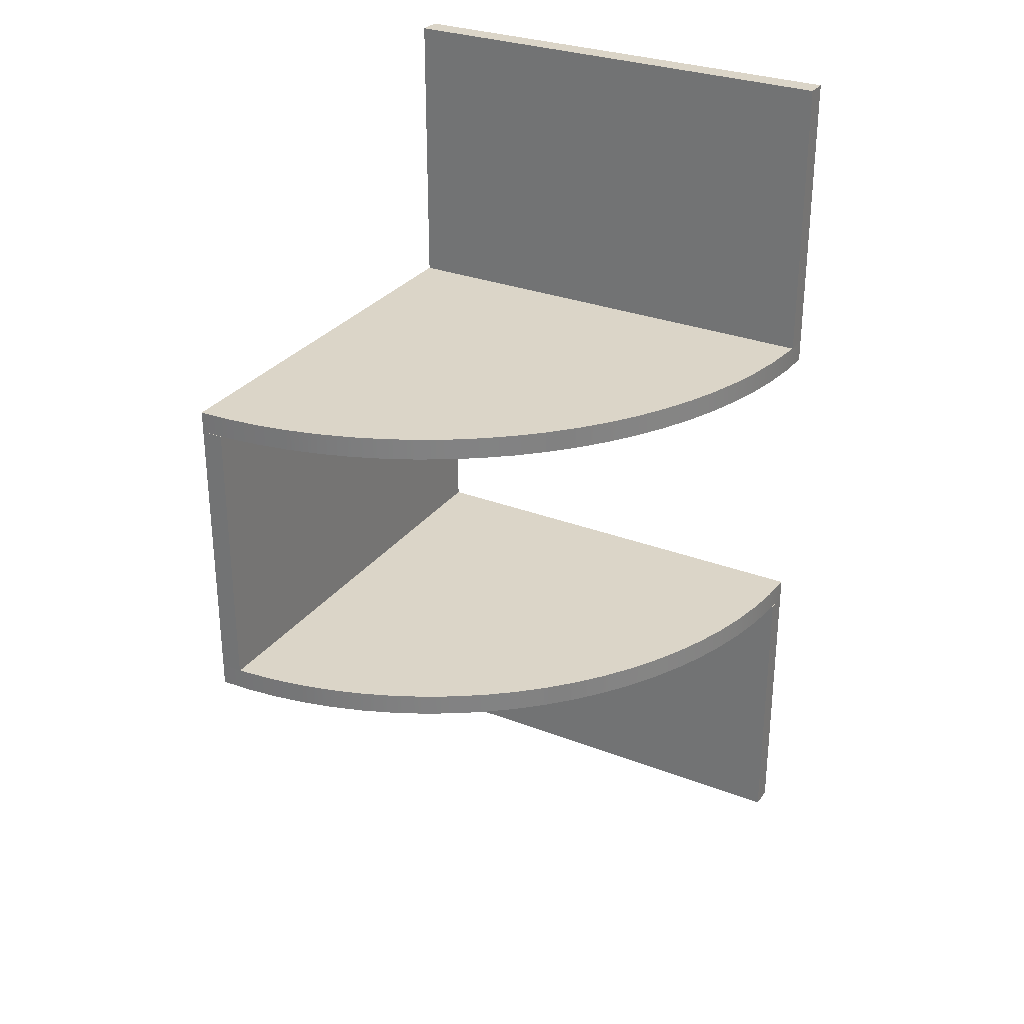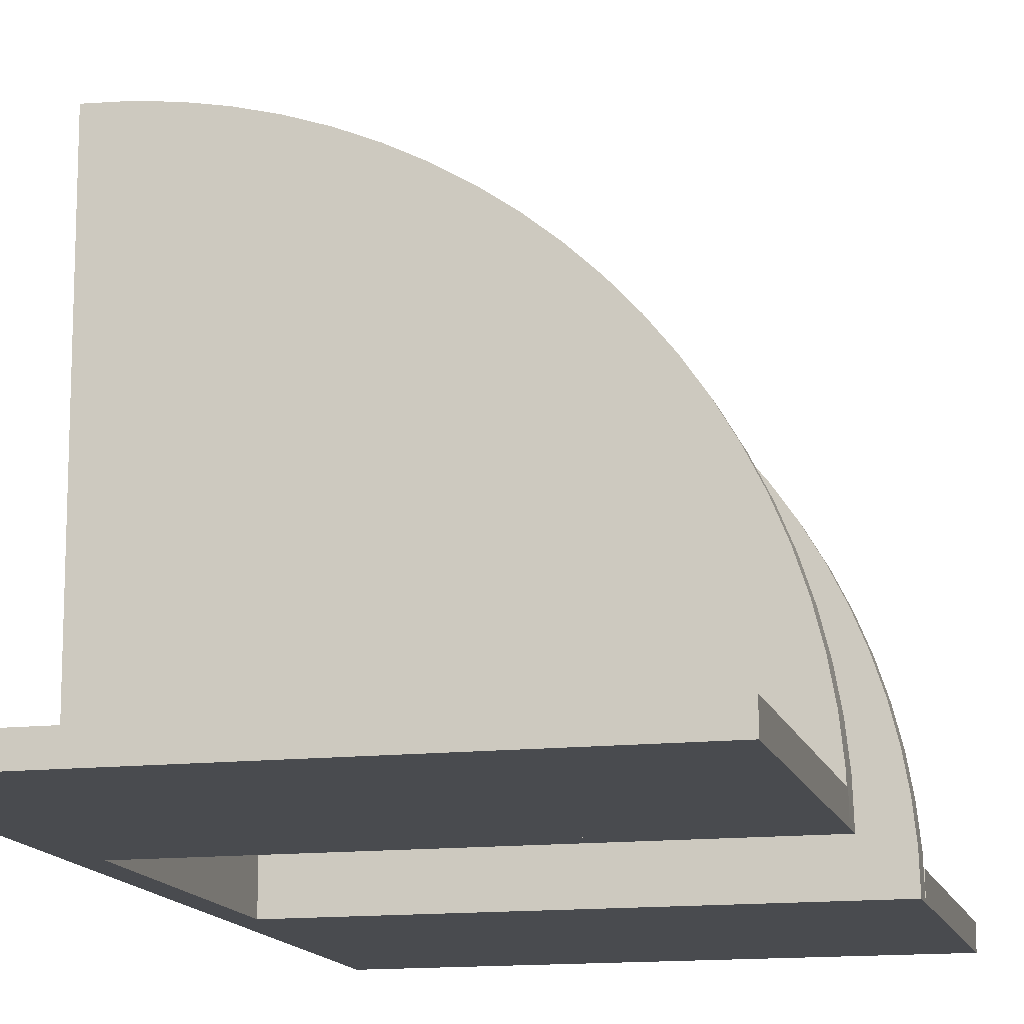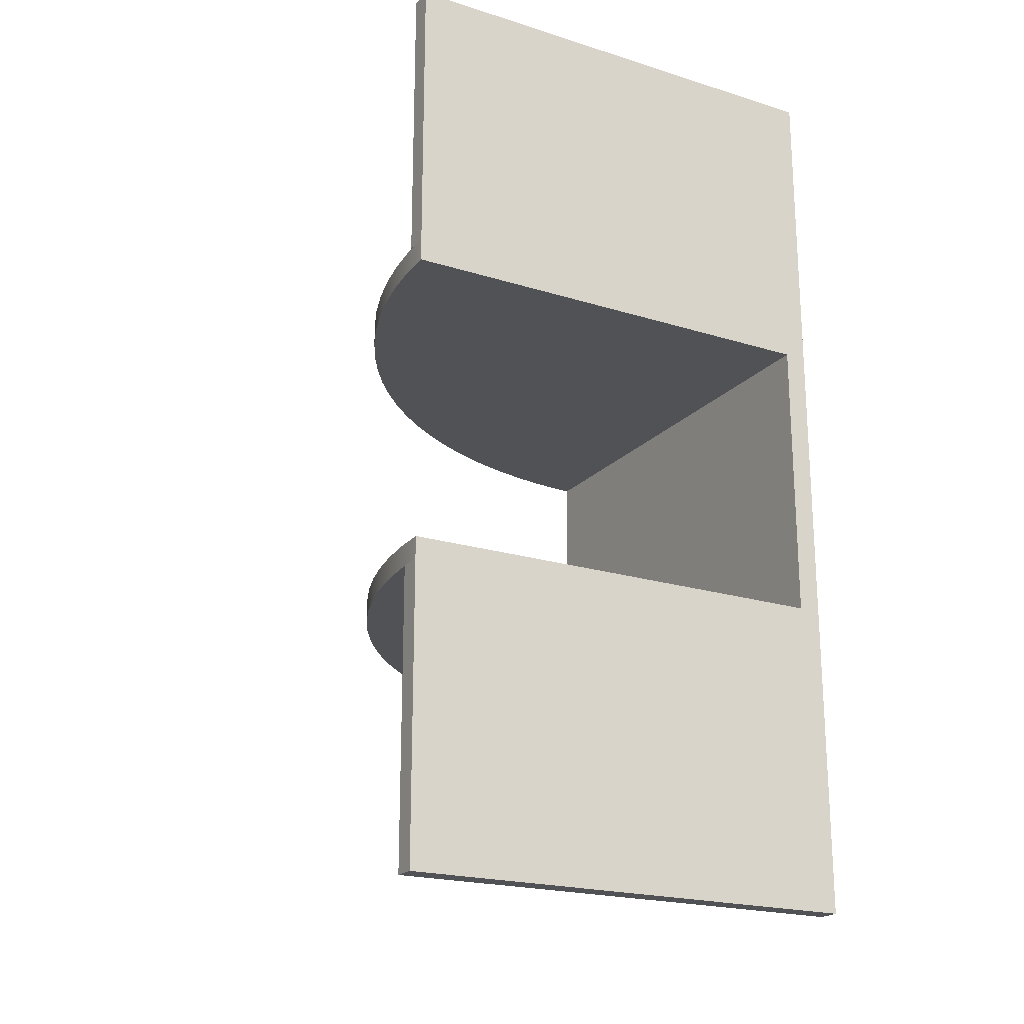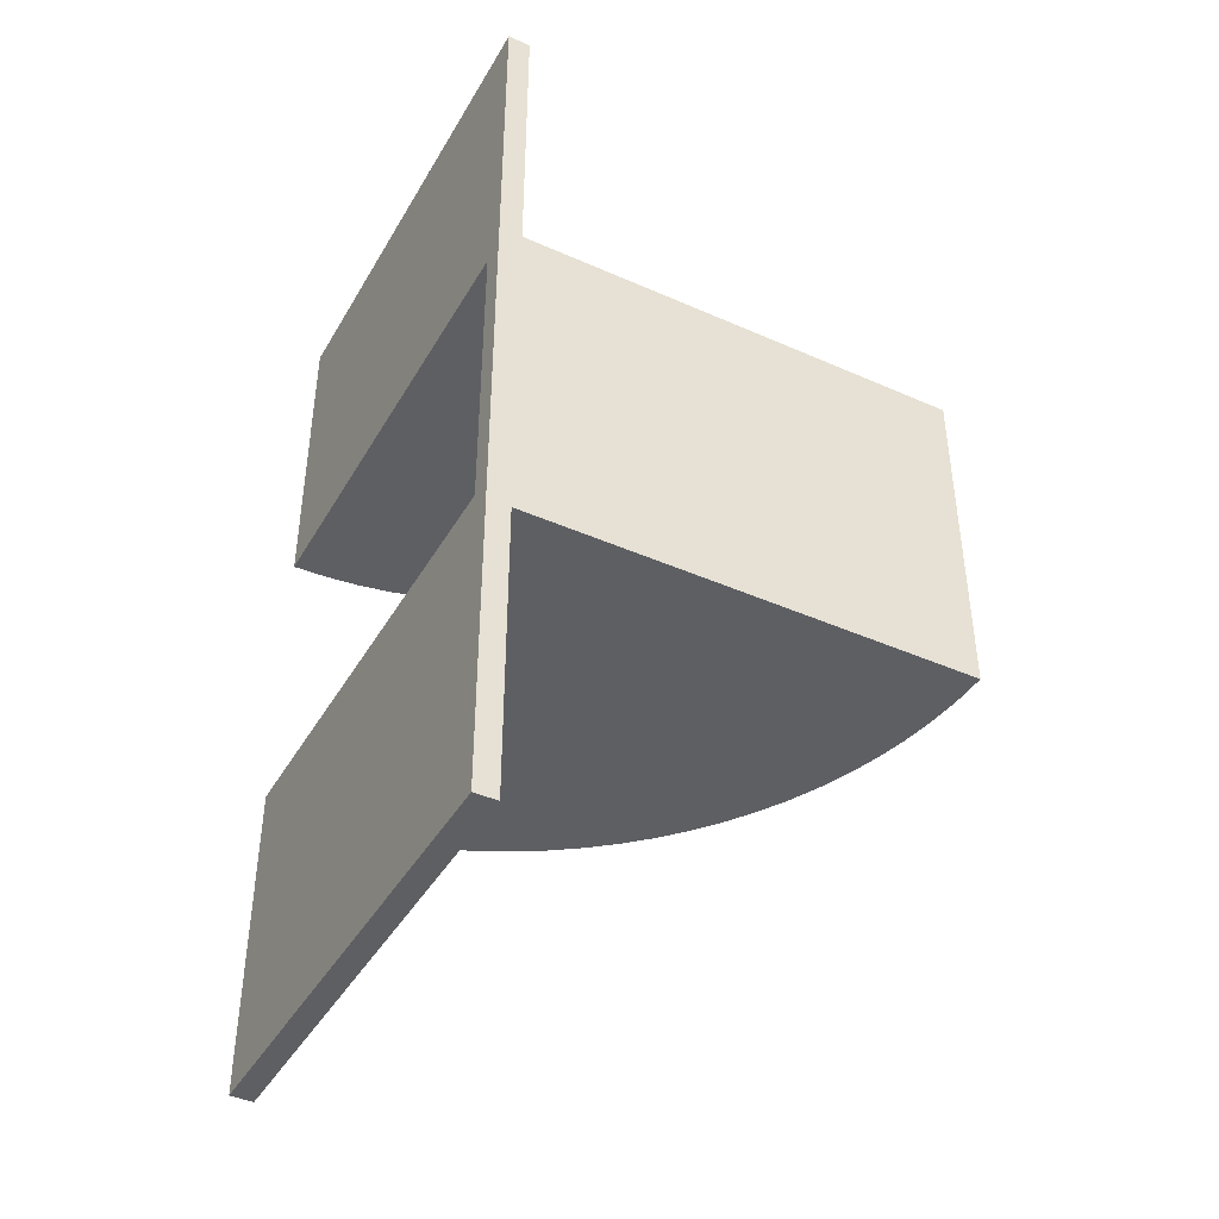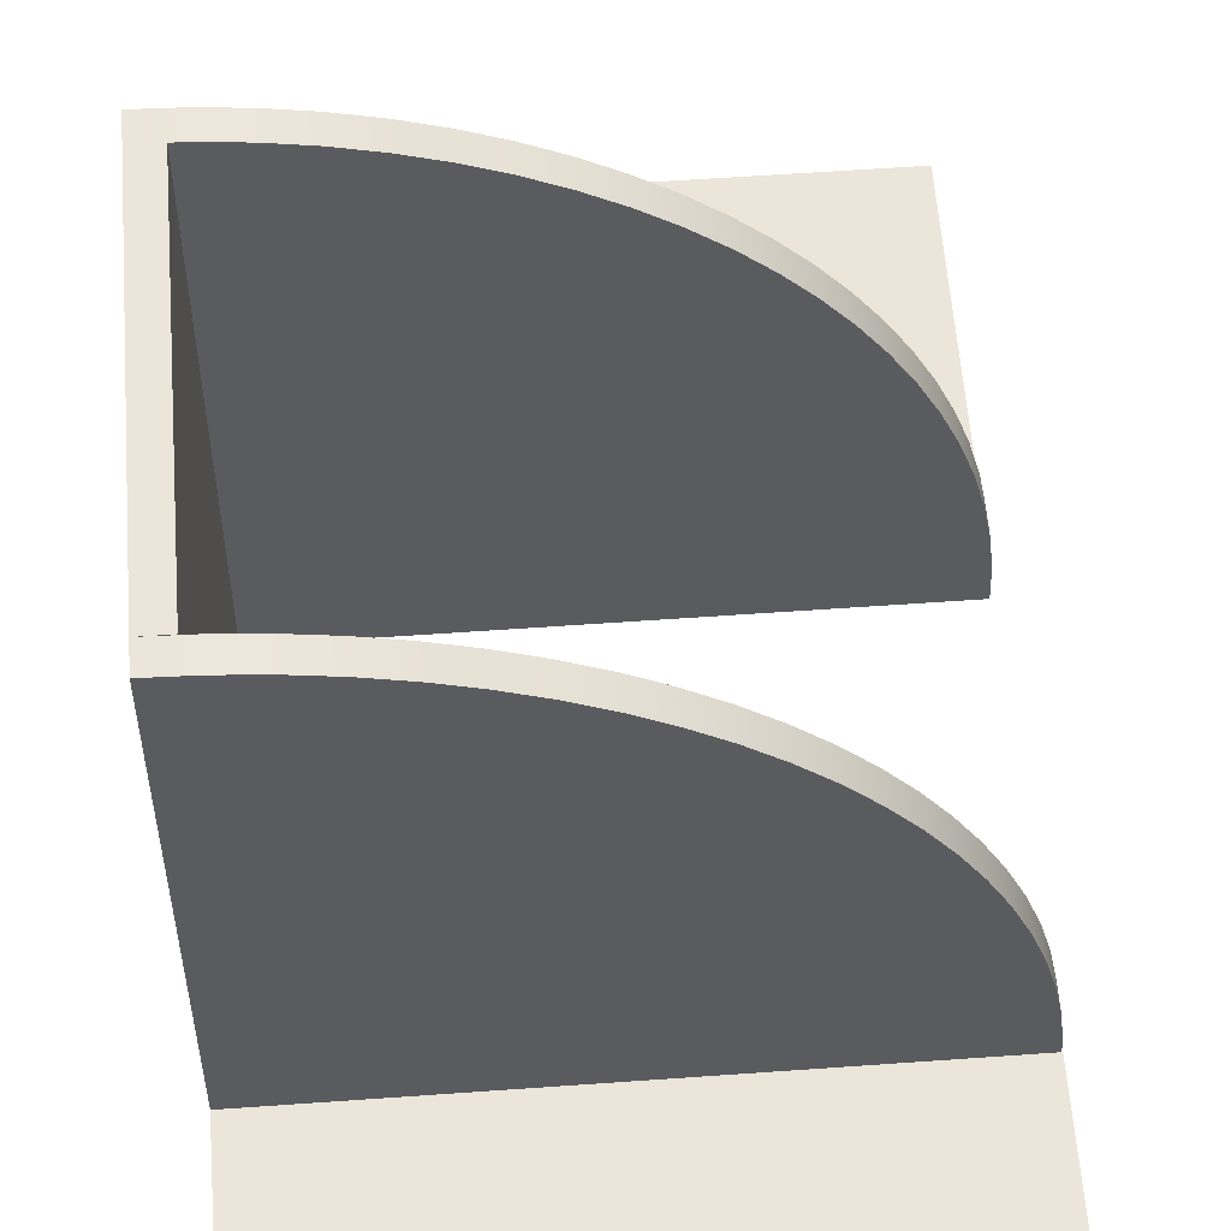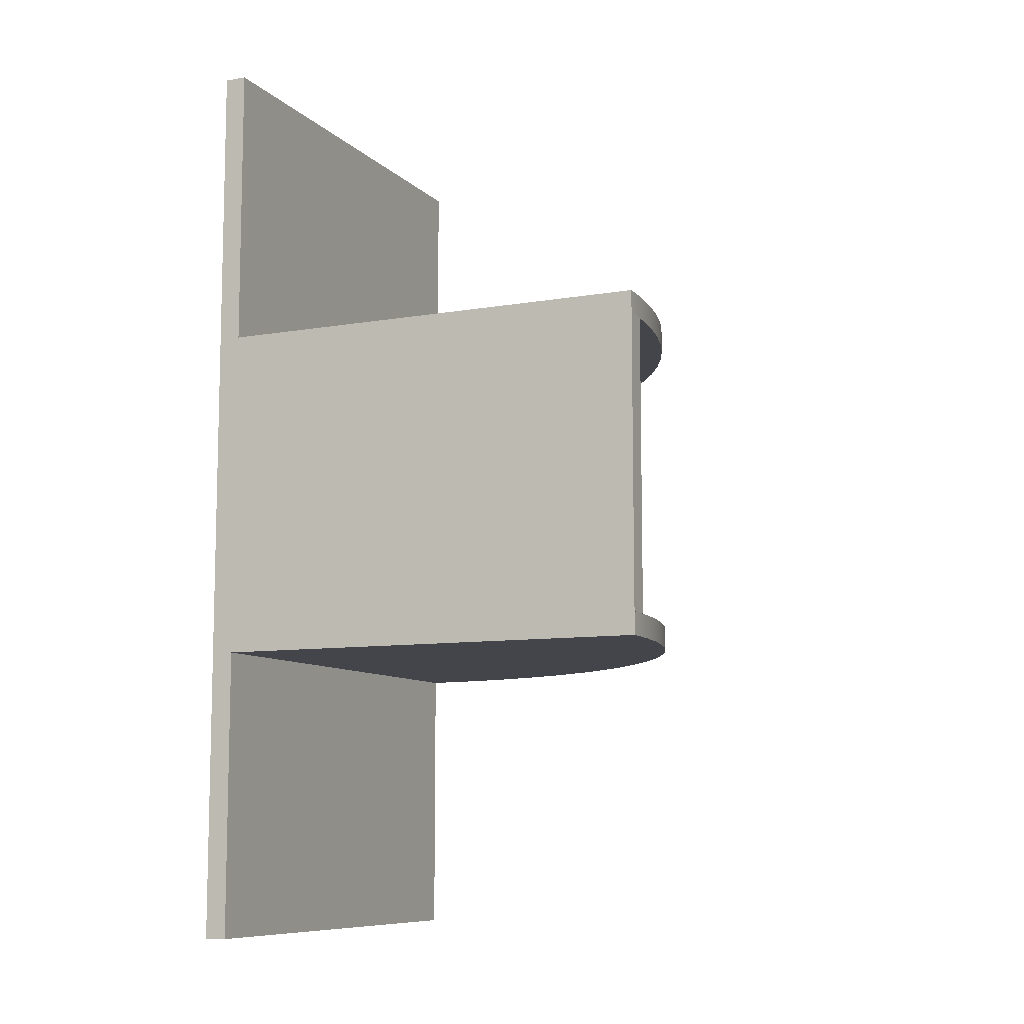
<metadata>
{"format":"obj","ext":"obj","renderer":"f3d","projection":"perspective","resolution":1024,"background":"white","views":[{"elev":29.5,"azim":29.6,"up":"+Y"},{"elev":-13.8,"azim":13.9,"up":"+Z"},{"elev":-20.8,"azim":150.7,"up":"+Y"},{"elev":-42.0,"azim":-118.0,"up":"+Y"},{"elev":57.3,"azim":-4.3,"up":"+Z"},{"elev":-9.2,"azim":-65.4,"up":"+Y"}]}
</metadata>
<code>
g Obj.4
v 21 14 0
v 0 14 0
v 21 15 0
v 0 15 0
v 20.95 14 1.498
v 20.95 15 1.498
v 20.79 14 2.989
v 20.79 15 2.989
v 20.52 14 4.464
v 20.52 15 4.464
v 20.15 14 5.916
v 20.15 15 5.916
v 19.68 14 7.339
v 19.68 15 7.339
v 19.1 14 8.724
v 19.1 15 8.724
v 18.43 14 10.06
v 18.43 15 10.06
v 17.67 14 11.35
v 17.67 15 11.35
v 16.81 14 12.58
v 16.81 15 12.58
v 15.87 14 13.75
v 15.87 15 13.75
v 14.85 14 14.85
v 14.85 15 14.85
v 13.75 14 15.87
v 13.75 15 15.87
v 12.58 14 16.81
v 12.58 15 16.81
v 11.35 14 17.67
v 11.35 15 17.67
v 10.06 14 18.43
v 10.06 15 18.43
v 8.724 14 19.1
v 8.724 15 19.1
v 7.339 14 19.68
v 7.339 15 19.68
v 5.916 14 20.15
v 5.916 15 20.15
v 4.464 14 20.52
v 4.464 15 20.52
v 2.989 14 20.79
v 2.989 15 20.79
v 1.498 14 20.95
v 1.498 15 20.95
v 0 14 21
v 0 15 21
f 1 2 3
f 3 2 4
f 3 5 1
f 6 7 5
f 6 5 3
f 8 9 7
f 8 7 6
f 10 11 9
f 10 9 8
f 12 13 11
f 12 11 10
f 14 15 13
f 14 13 12
f 16 17 15
f 16 15 14
f 18 19 17
f 18 17 16
f 20 21 19
f 20 19 18
f 22 23 21
f 22 21 20
f 24 25 23
f 24 23 22
f 26 27 25
f 26 25 24
f 28 29 27
f 28 27 26
f 30 31 29
f 30 29 28
f 32 33 31
f 32 31 30
f 34 35 33
f 34 33 32
f 36 37 35
f 36 35 34
f 38 39 37
f 38 37 36
f 40 41 39
f 40 39 38
f 42 43 41
f 42 41 40
f 44 45 43
f 44 43 42
f 46 47 45
f 46 45 44
f 48 47 46
f 2 47 4
f 4 47 48
f 4 46 44
f 4 44 42
f 4 40 38
f 4 38 36
f 4 34 32
f 4 32 30
f 4 28 26
f 4 26 24
f 4 22 20
f 4 20 18
f 4 16 14
f 4 14 12
f 4 10 8
f 4 8 6
f 48 46 4
f 42 40 4
f 36 34 4
f 30 28 4
f 24 22 4
f 18 16 4
f 12 10 4
f 6 3 4
f 47 2 45
f 5 2 1
f 7 2 5
f 9 2 7
f 11 2 9
f 13 2 11
f 15 2 13
f 17 2 15
f 19 2 17
f 21 2 19
f 23 2 21
f 25 2 23
f 27 2 25
f 29 2 27
f 31 2 29
f 33 2 31
f 35 2 33
f 37 2 35
f 39 2 37
f 41 2 39
f 43 2 41
f 45 2 43
g Obj.5
v 21 28 0
v 0 28 0
v 21 29 0
v 0 29 0
v 20.95 28 1.498
v 20.95 29 1.498
v 20.79 28 2.989
v 20.79 29 2.989
v 20.52 28 4.464
v 20.52 29 4.464
v 20.15 28 5.916
v 20.15 29 5.916
v 19.68 28 7.339
v 19.68 29 7.339
v 19.1 28 8.724
v 19.1 29 8.724
v 18.43 28 10.06
v 18.43 29 10.06
v 17.67 28 11.35
v 17.67 29 11.35
v 16.81 28 12.58
v 16.81 29 12.58
v 15.87 28 13.75
v 15.87 29 13.75
v 14.85 28 14.85
v 14.85 29 14.85
v 13.75 28 15.87
v 13.75 29 15.87
v 12.58 28 16.81
v 12.58 29 16.81
v 11.35 28 17.67
v 11.35 29 17.67
v 10.06 28 18.43
v 10.06 29 18.43
v 8.724 28 19.1
v 8.724 29 19.1
v 7.339 28 19.68
v 7.339 29 19.68
v 5.916 28 20.15
v 5.916 29 20.15
v 4.464 28 20.52
v 4.464 29 20.52
v 2.989 28 20.79
v 2.989 29 20.79
v 1.498 28 20.95
v 1.498 29 20.95
v 0 28 21
v 0 29 21
f 49 50 51
f 51 50 52
f 51 53 49
f 54 55 53
f 54 53 51
f 56 57 55
f 56 55 54
f 58 59 57
f 58 57 56
f 60 61 59
f 60 59 58
f 62 63 61
f 62 61 60
f 64 65 63
f 64 63 62
f 66 67 65
f 66 65 64
f 68 69 67
f 68 67 66
f 70 71 69
f 70 69 68
f 72 73 71
f 72 71 70
f 74 75 73
f 74 73 72
f 76 77 75
f 76 75 74
f 78 79 77
f 78 77 76
f 80 81 79
f 80 79 78
f 82 83 81
f 82 81 80
f 84 85 83
f 84 83 82
f 86 87 85
f 86 85 84
f 88 89 87
f 88 87 86
f 90 91 89
f 90 89 88
f 92 93 91
f 92 91 90
f 94 95 93
f 94 93 92
f 96 95 94
f 50 95 52
f 52 95 96
f 52 94 92
f 52 92 90
f 52 88 86
f 52 86 84
f 52 82 80
f 52 80 78
f 52 76 74
f 52 74 72
f 52 70 68
f 52 68 66
f 52 64 62
f 52 62 60
f 52 58 56
f 52 56 54
f 96 94 52
f 90 88 52
f 84 82 52
f 78 76 52
f 72 70 52
f 66 64 52
f 60 58 52
f 54 51 52
f 95 50 93
f 53 50 49
f 55 50 53
f 57 50 55
f 59 50 57
f 61 50 59
f 63 50 61
f 65 50 63
f 67 50 65
f 69 50 67
f 71 50 69
f 73 50 71
f 75 50 73
f 77 50 75
f 79 50 77
f 81 50 79
f 83 50 81
f 85 50 83
f 87 50 85
f 89 50 87
f 91 50 89
f 93 50 91
g Obj.7
v 1 28 21
v 1 28 0
v -0 28 21
v -0 28 0
v 1 15 21
v -0 15 21
v 1 15 0
v -0 15 0
f 97 98 99
f 99 98 100
f 101 97 102
f 102 97 99
f 103 101 104
f 104 101 102
f 98 103 100
f 100 103 104
f 100 102 99
f 104 102 100
f 103 97 101
f 98 97 103
g Obj.8
v 21 14 0
v 0 14 0
v 21 14 1
v 0 14 1
v 21 1 0
v 21 1 1
v 0 1 0
v 0 1 1
f 105 106 107
f 107 106 108
f 109 105 110
f 110 105 107
f 111 109 112
f 112 109 110
f 106 111 108
f 108 111 112
f 108 110 107
f 112 110 108
f 111 105 109
f 106 105 111
g Obj.9
v 21 42 0
v 0 42 0
v 21 42 1
v 0 42 1
v 21 29 0
v 21 29 1
v 0 29 0
v 0 29 1
f 113 114 115
f 115 114 116
f 117 113 118
f 118 113 115
f 119 117 120
f 120 117 118
f 114 119 116
f 116 119 120
f 116 118 115
f 120 118 116
f 119 113 117
f 114 113 119

</code>
